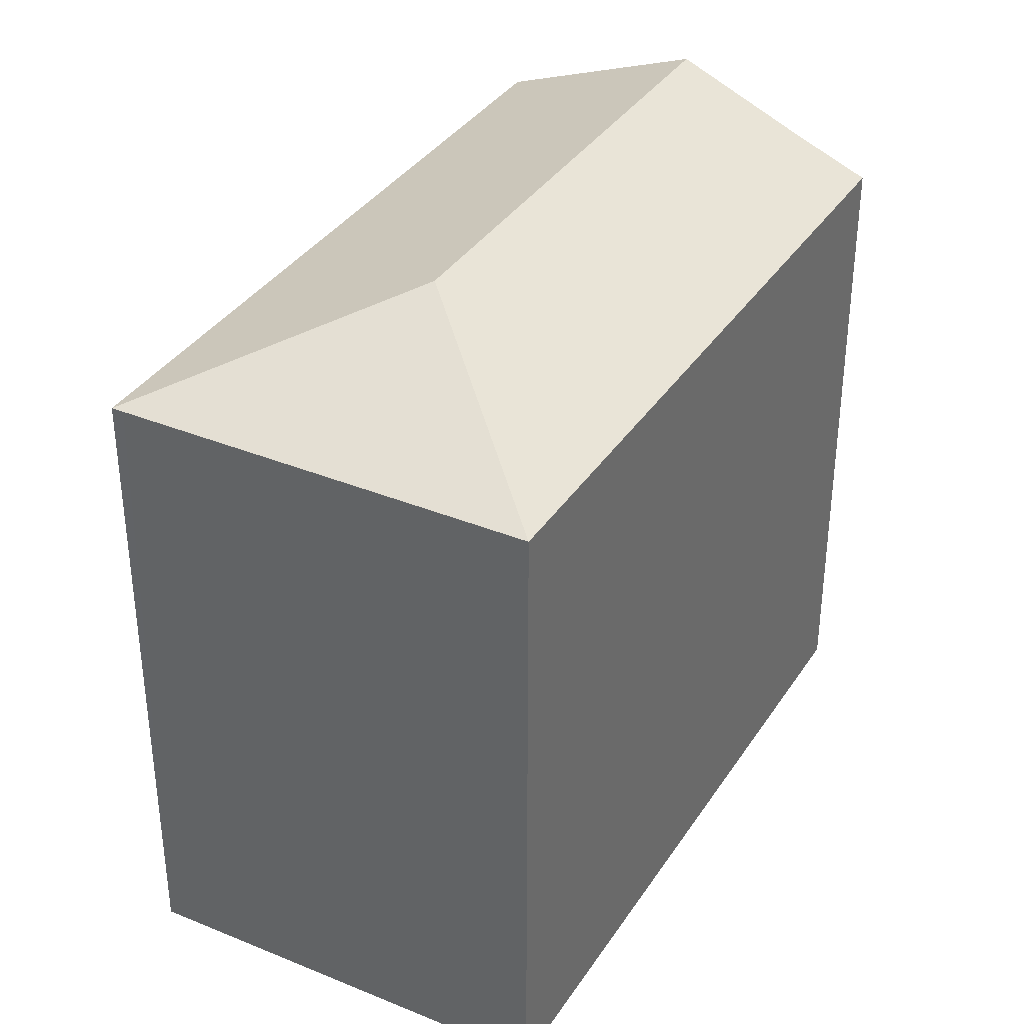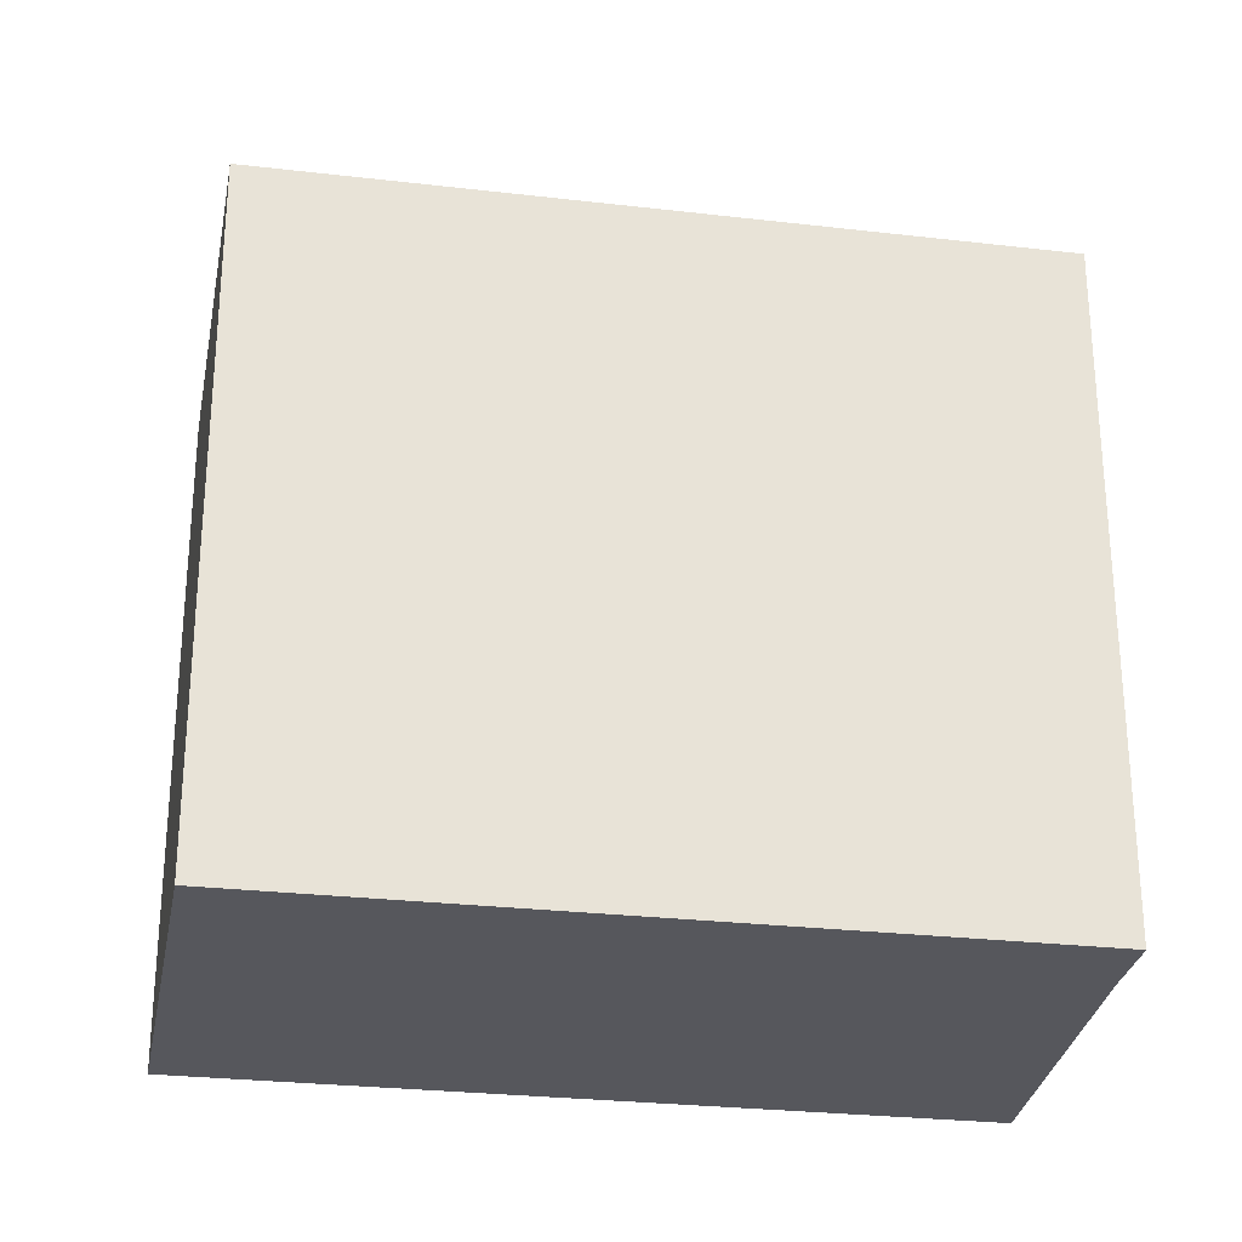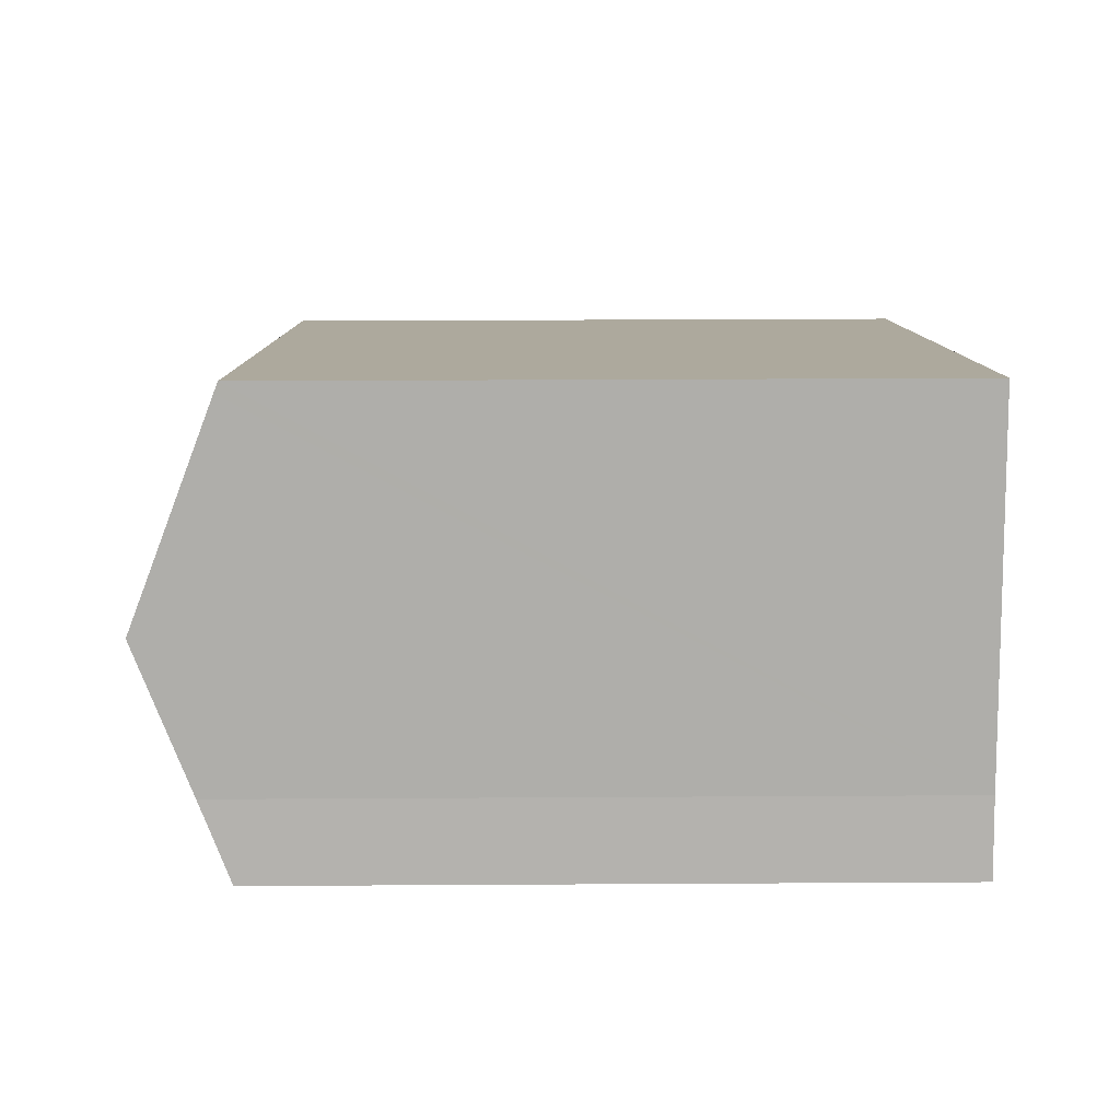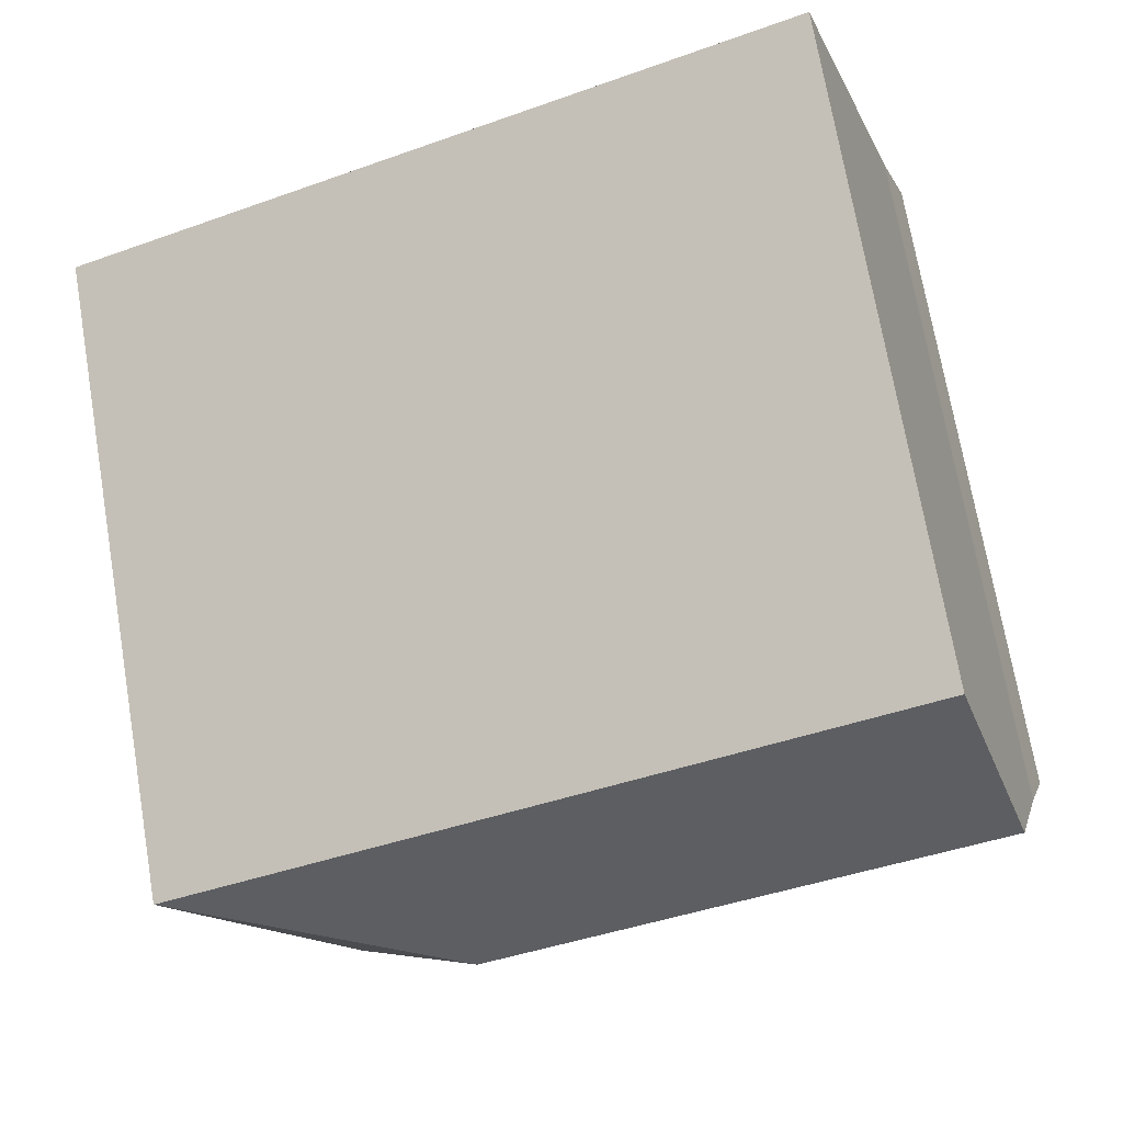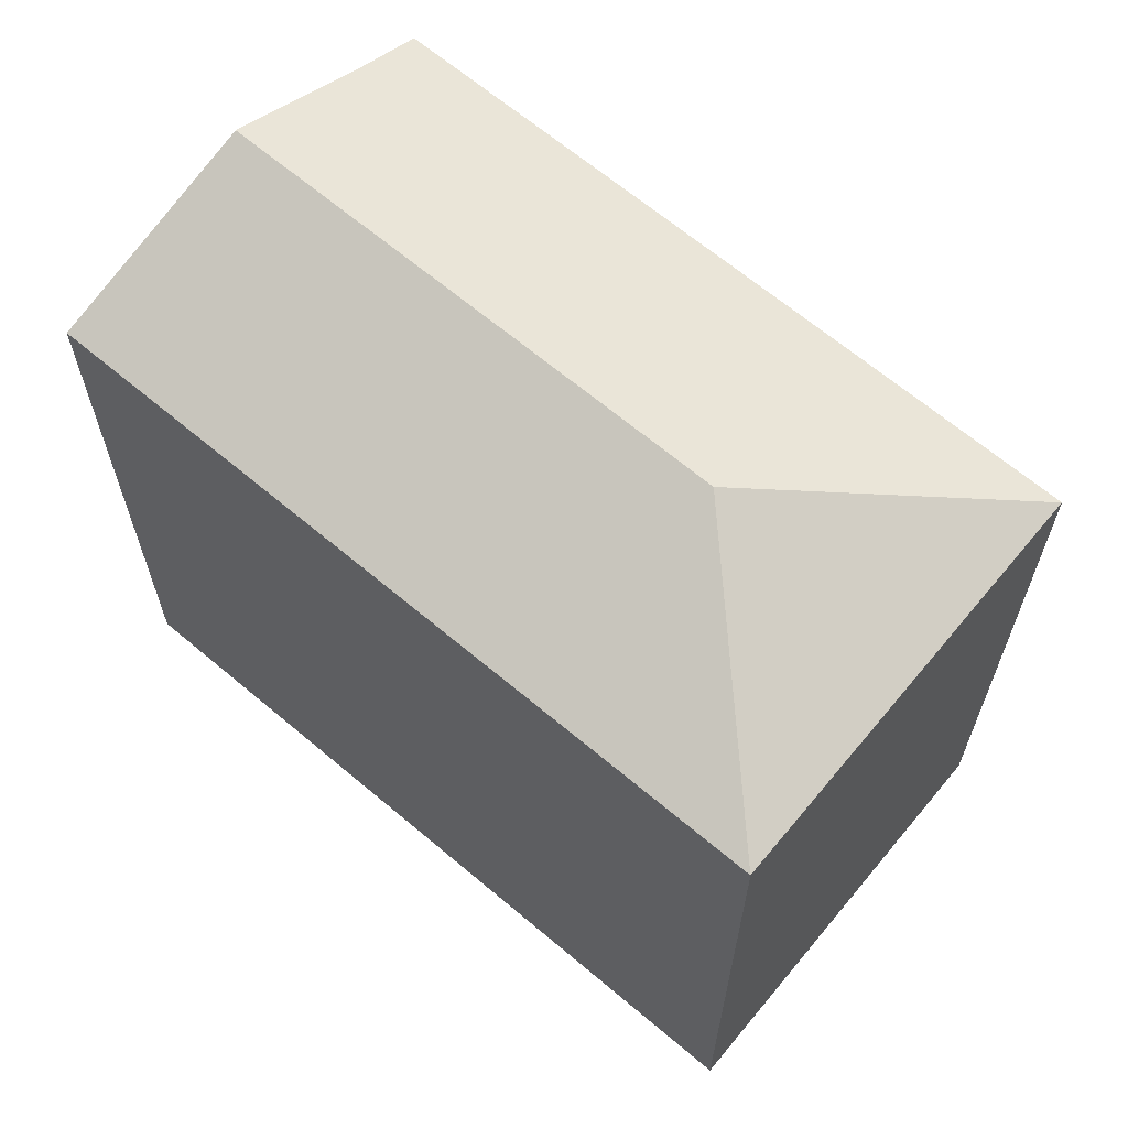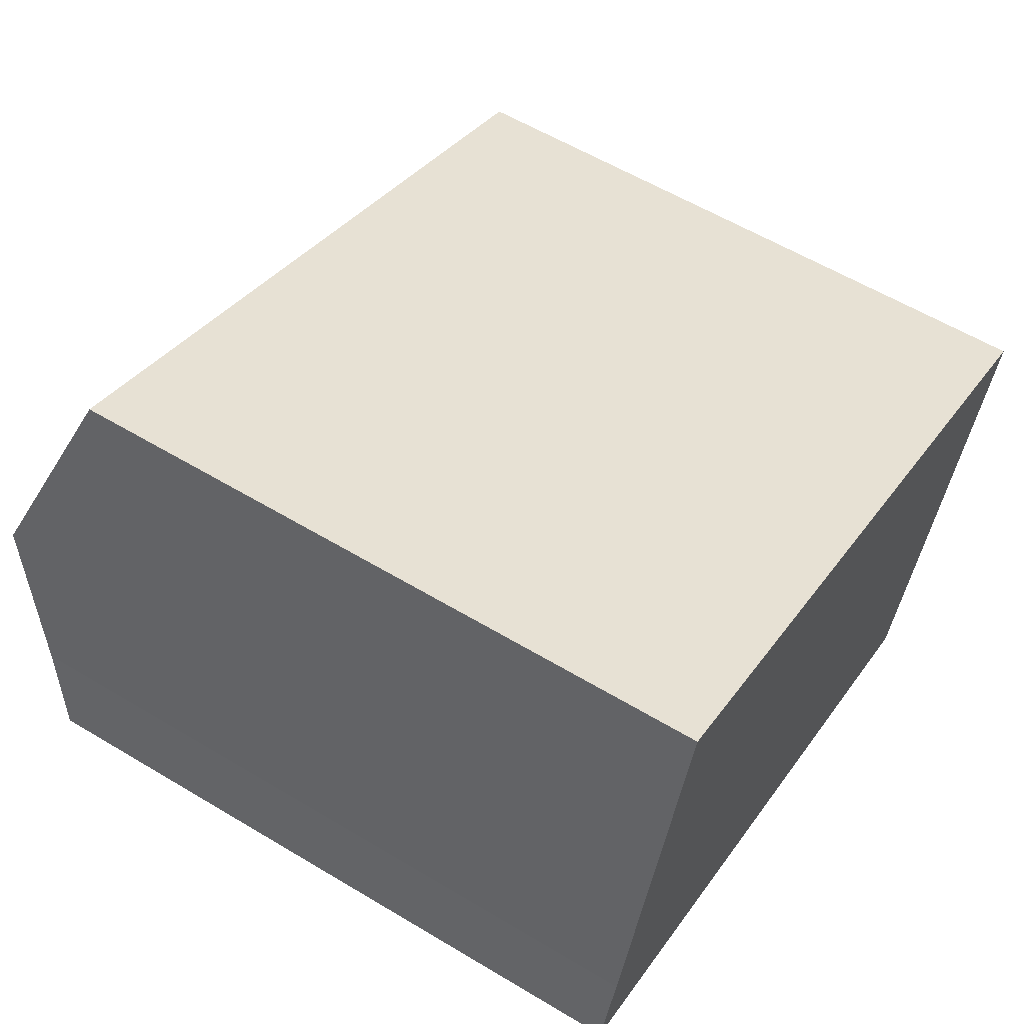
<metadata>
{"format":"obj","ext":"obj","renderer":"f3d","projection":"perspective","resolution":1024,"background":"white","views":[{"elev":36.0,"azim":140.6,"up":"+Y"},{"elev":-27.6,"azim":-168.5,"up":"+Y"},{"elev":30.6,"azim":-90.5,"up":"+Z"},{"elev":71.6,"azim":170.3,"up":"+Z"},{"elev":65.4,"azim":62.0,"up":"+Y"},{"elev":58.6,"azim":-58.2,"up":"+Z"}]}
</metadata>
<code>
v  17.31 22.17 0.188
v  25.74 19.64 3.477
v  20.91 19.64 -8.29
v  25.89 19.64 3.83
v  0 19.63 1.202e-15
v  0.803 20.53 2.18
v  1.188 21.01 3.358
v  2.127 22.17 6.226
v  2.332 22.17 6.145
v  4.819 19.64 12.21
v  4.169 19.64 12.47
v  4.073 19.76 12.17
v  0.803 -1.335e-16 2.18
v  0 0 0
v  1.188 -2.056e-16 3.358
v  4.169 -7.634e-16 12.47
v  2.127 -3.812e-16 6.226
v  4.073 -7.454e-16 12.17
v  25.89 -2.345e-16 3.83
v  4.819 -7.476e-16 12.21
v  20.91 5.076e-16 -8.29
v  25.74 -2.129e-16 3.477
g defaultobject
f 1 2 3
f 2 1 4
f 5 1 3
f 1 5 6
f 1 6 7
f 1 7 8
f 1 8 9
f 1 10 4
f 10 1 9
f 10 9 11
f 11 9 12
f 12 9 8
f 5 13 6
f 13 5 14
f 7 12 8
f 12 7 6
f 12 6 13
f 12 13 11
f 11 13 15
f 11 15 16
f 16 15 17
f 16 17 18
f 16 10 11
f 10 16 4
f 4 16 19
f 19 16 20
f 19 2 4
f 2 19 3
f 3 19 21
f 21 19 22
f 21 5 3
f 5 21 14
f 18 20 16
f 20 18 17
f 20 17 19
f 19 17 15
f 19 15 13
f 19 13 14
f 19 14 22
f 22 14 21

</code>
